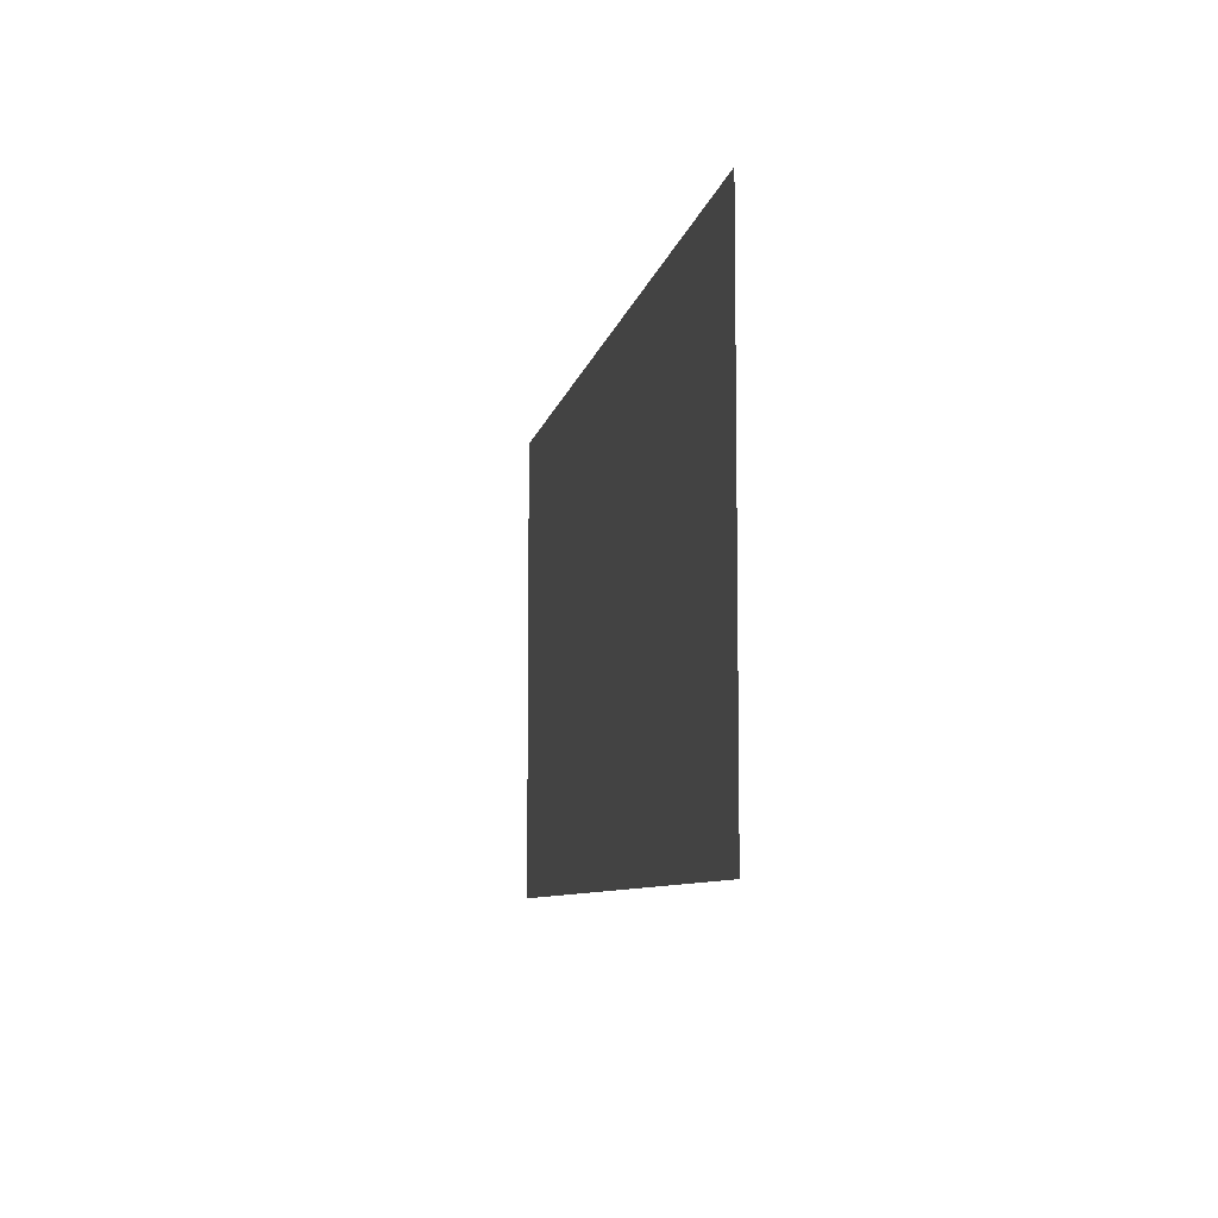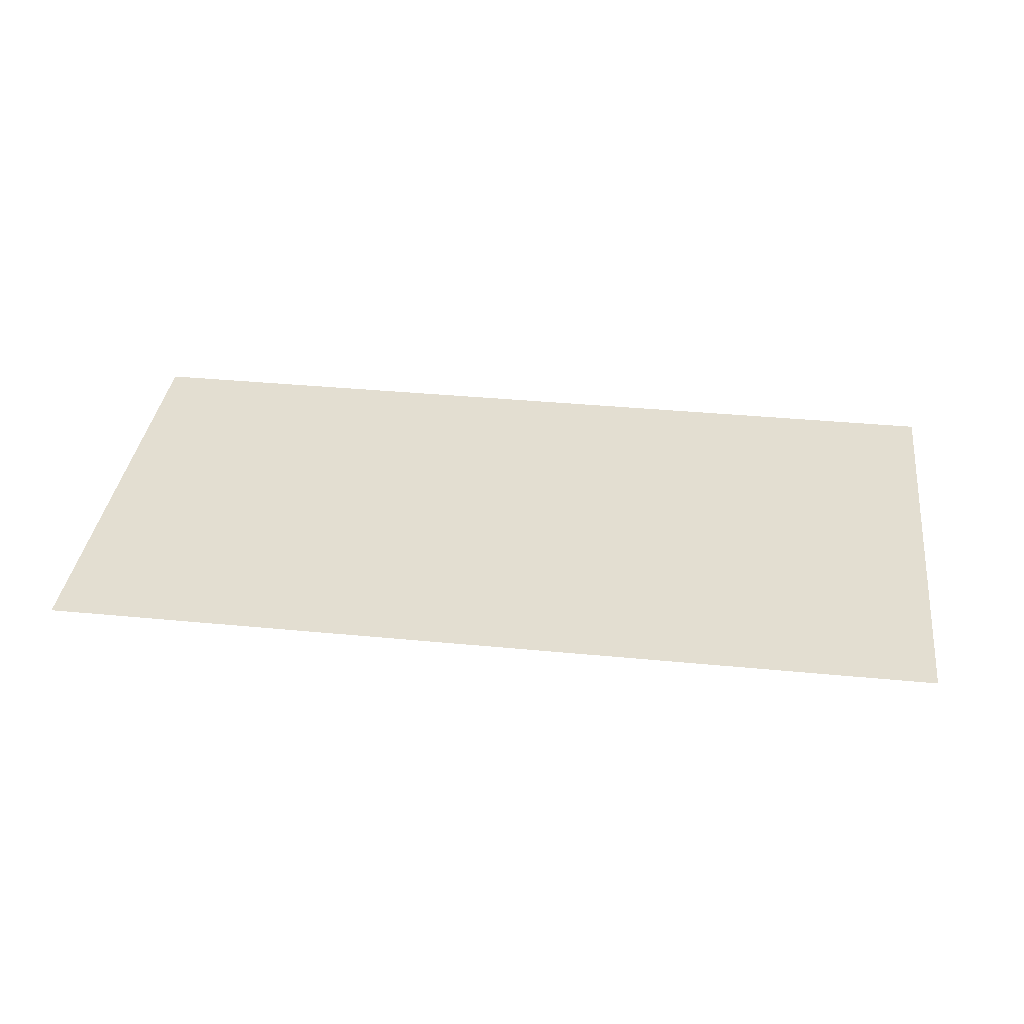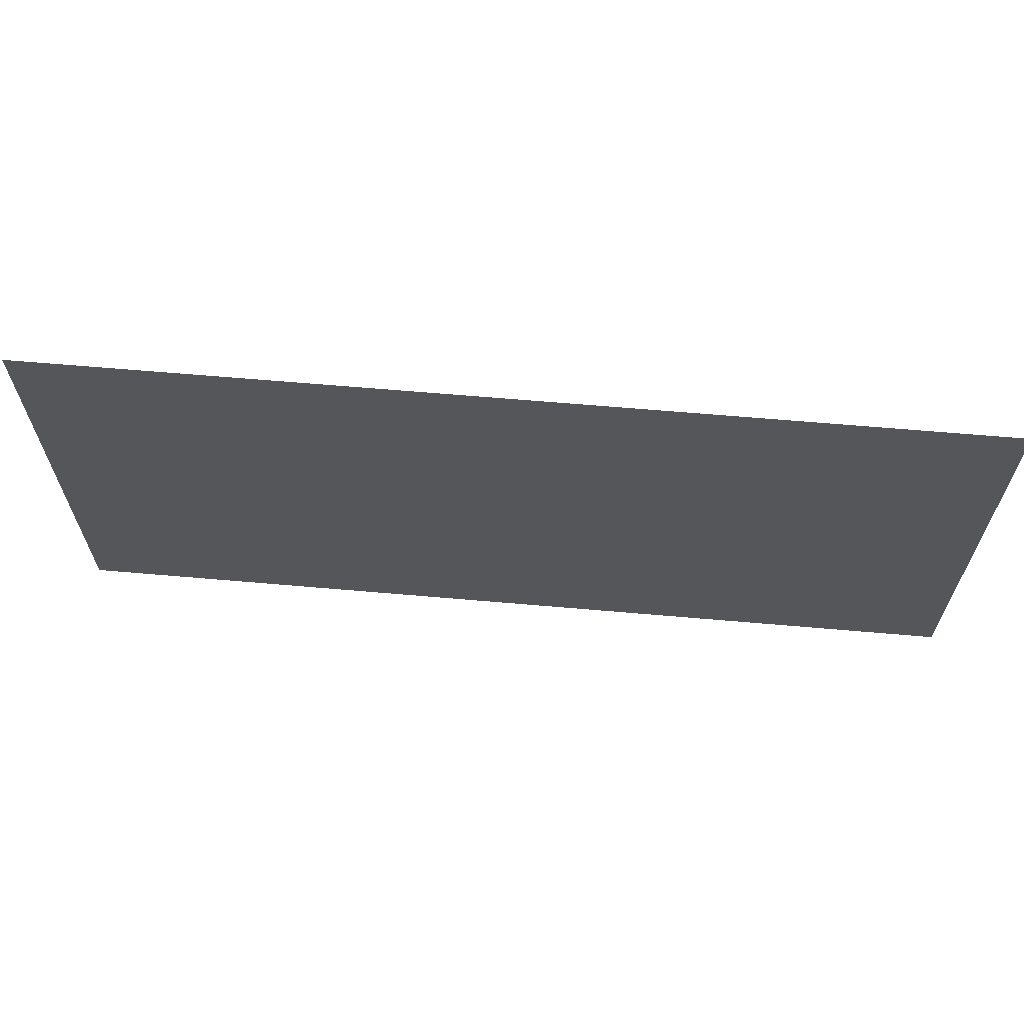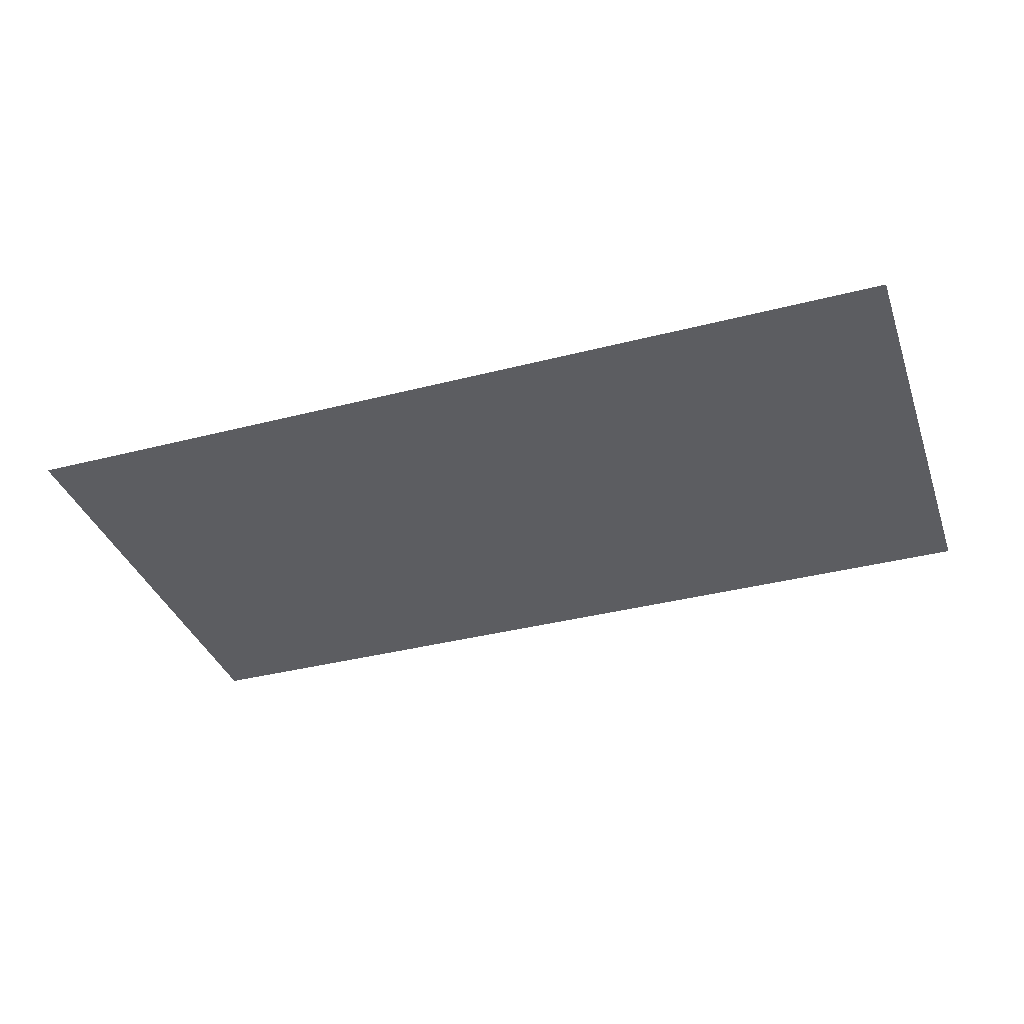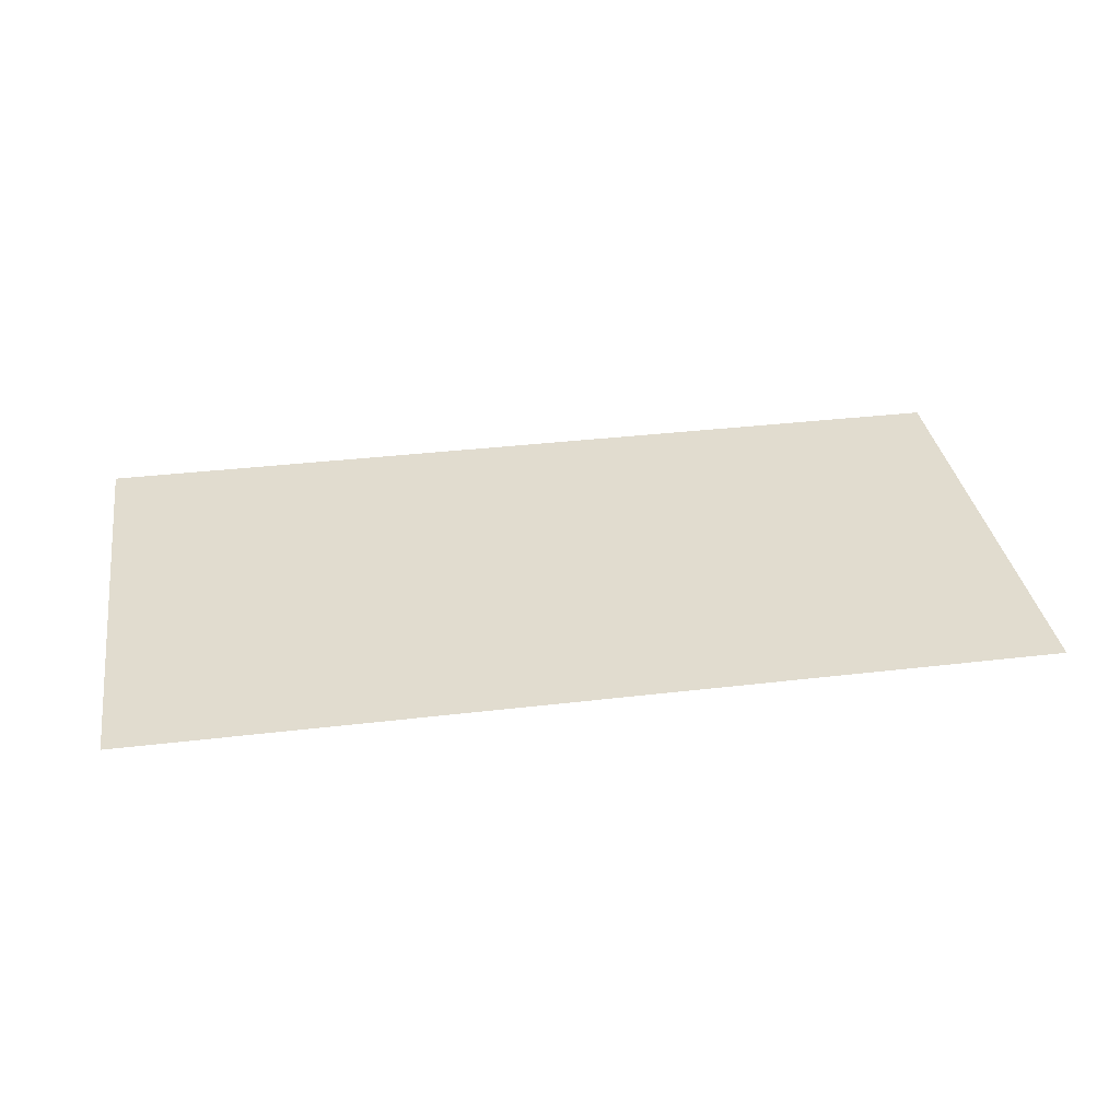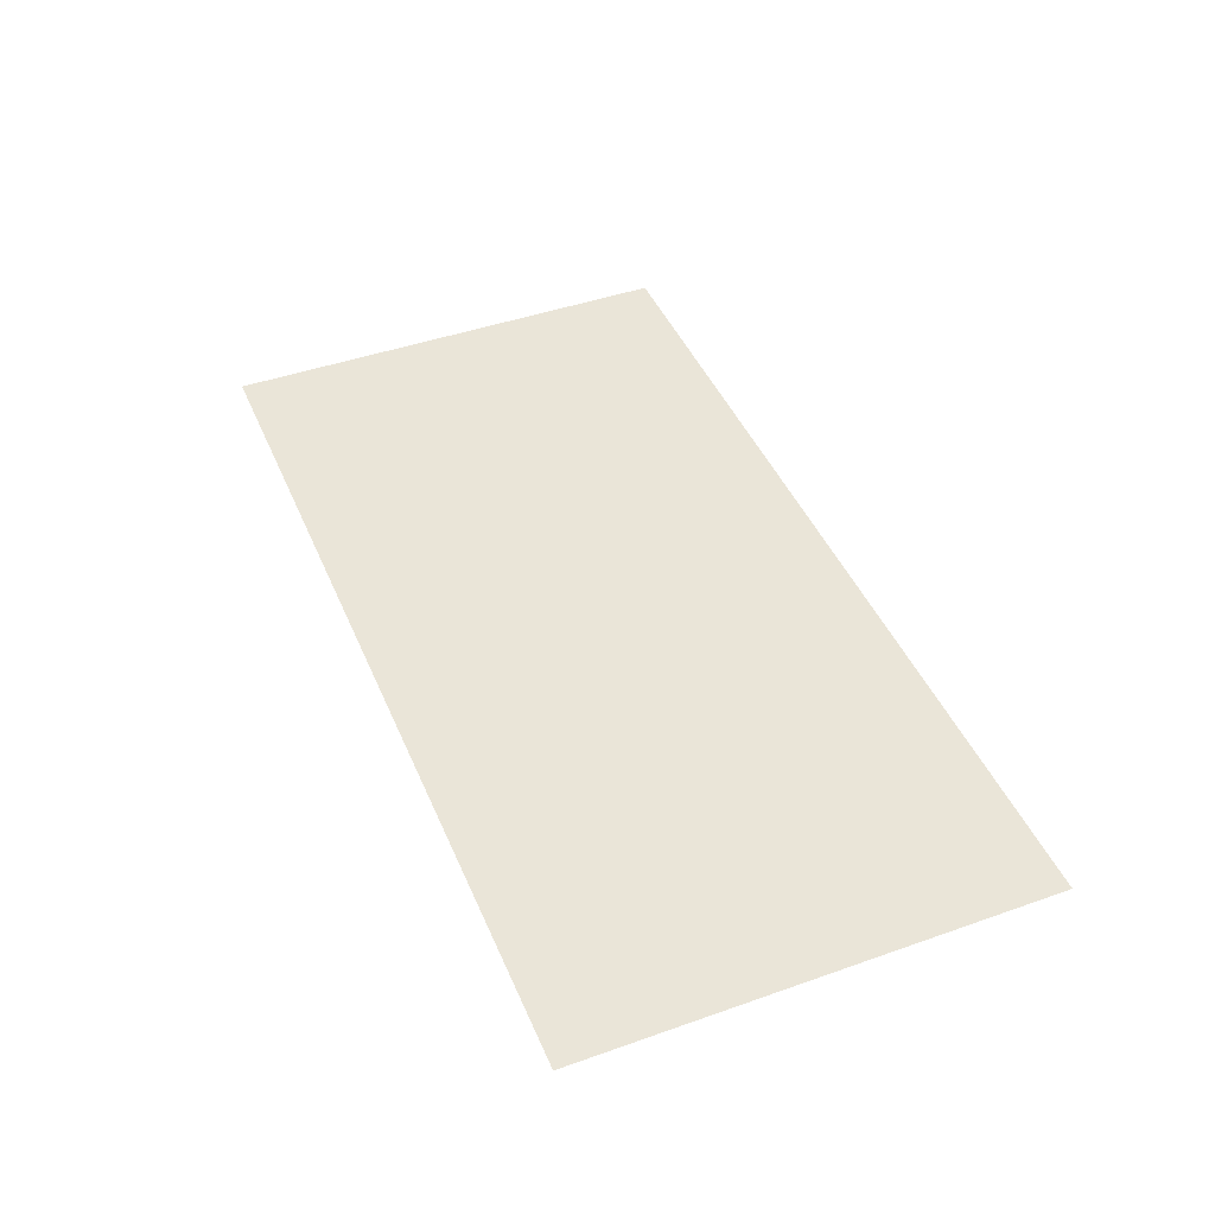
<metadata>
{"format":"obj","ext":"obj","renderer":"f3d","projection":"perspective","resolution":1024,"background":"white","views":[{"elev":-7.7,"azim":-100.4,"up":"+Z"},{"elev":36.3,"azim":7.2,"up":"+Y"},{"elev":64.6,"azim":-175.0,"up":"+Z"},{"elev":-36.7,"azim":18.5,"up":"+Y"},{"elev":34.5,"azim":-9.1,"up":"+Y"},{"elev":44.7,"azim":67.7,"up":"+Y"}]}
</metadata>
<code>
o Plane.155
v -0.5966 0 0.1675
v 0.9879 0 0.1675
v -0.5966 0 -0.6401
v 0.9879 0 -0.6401
f 2 3 1
f 2 4 3

</code>
